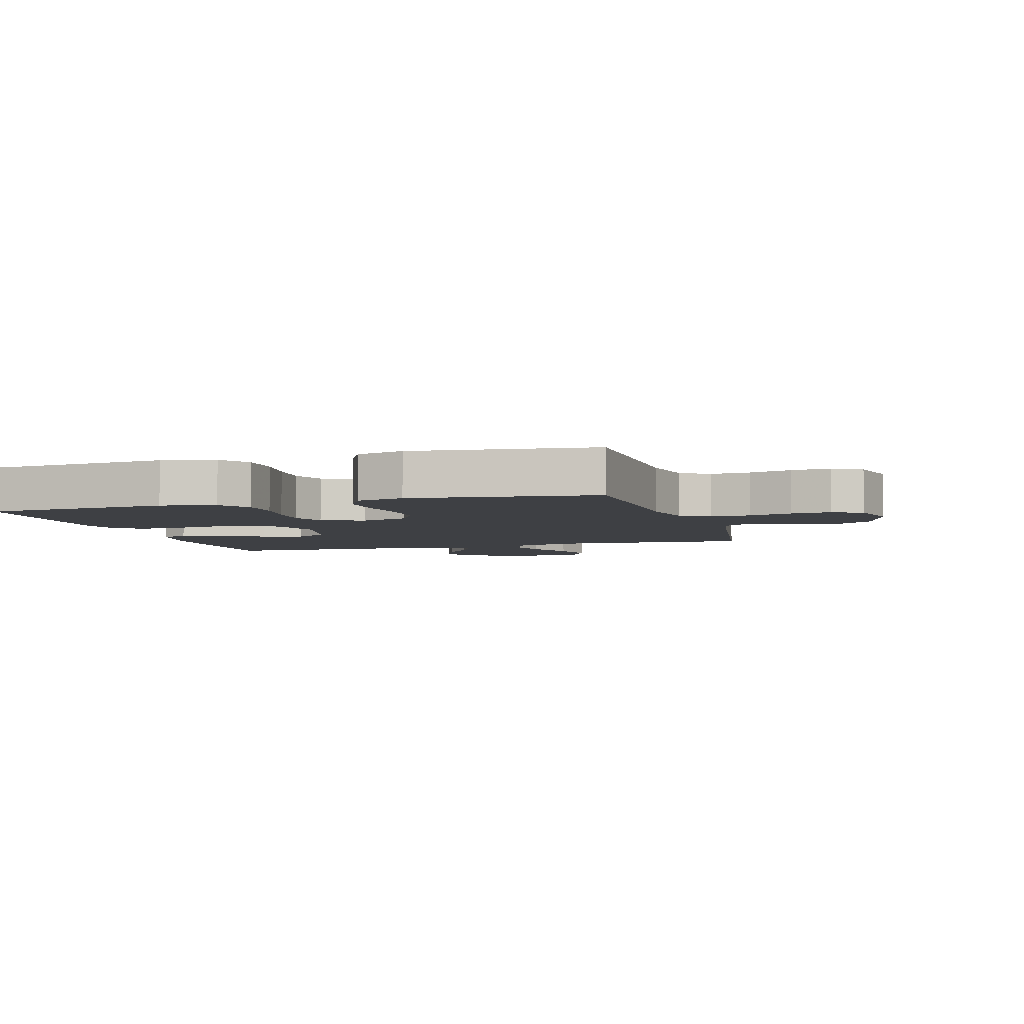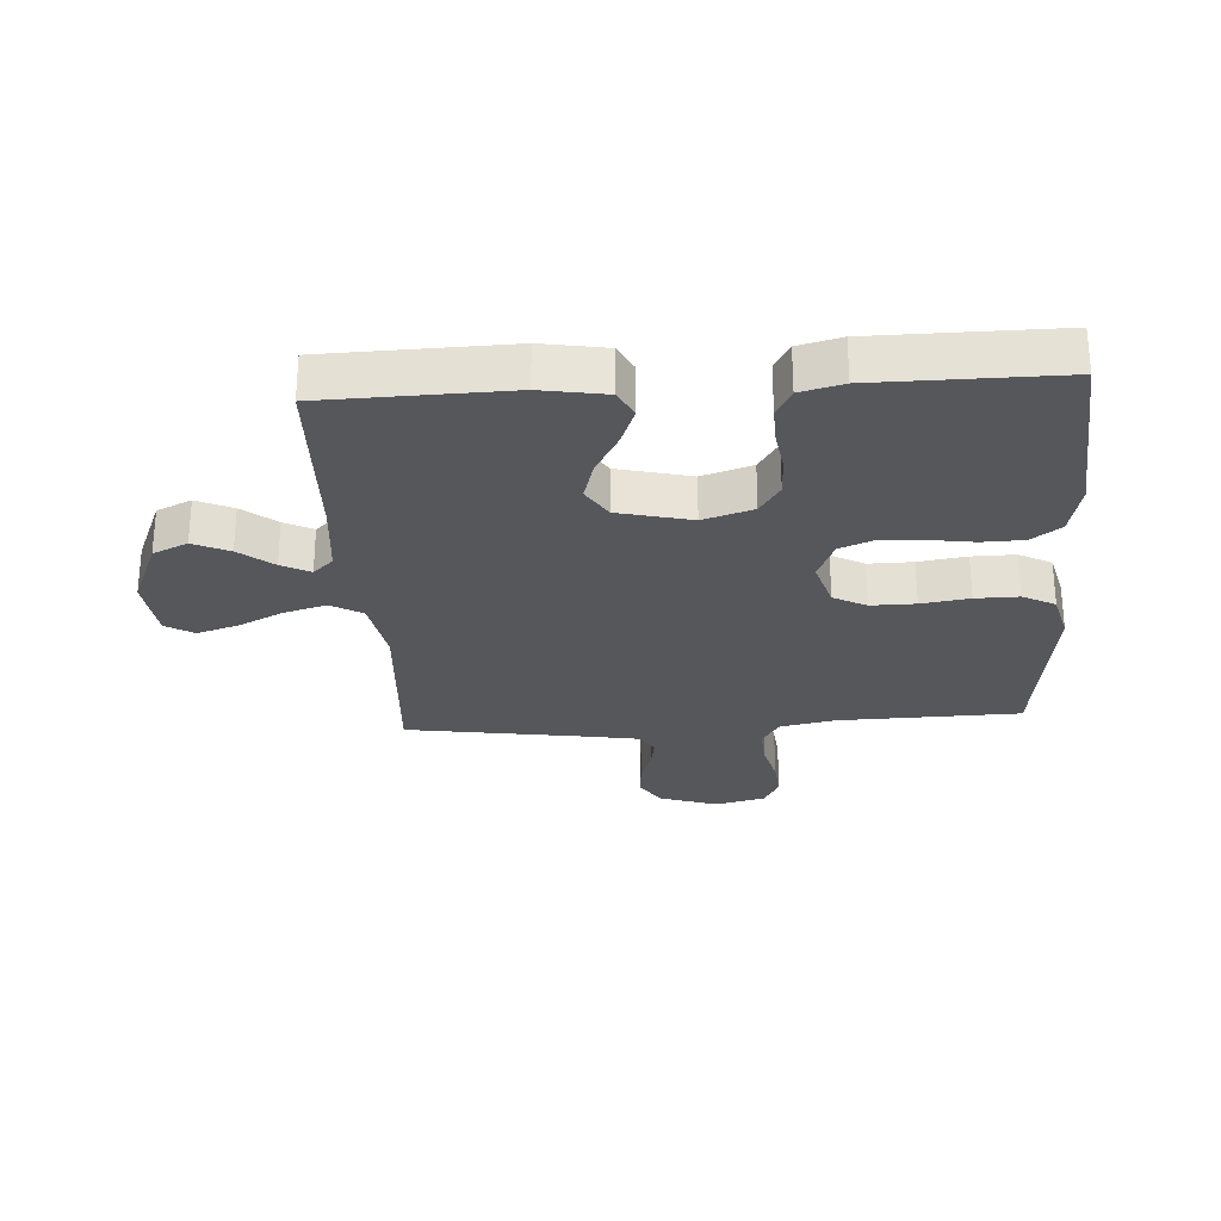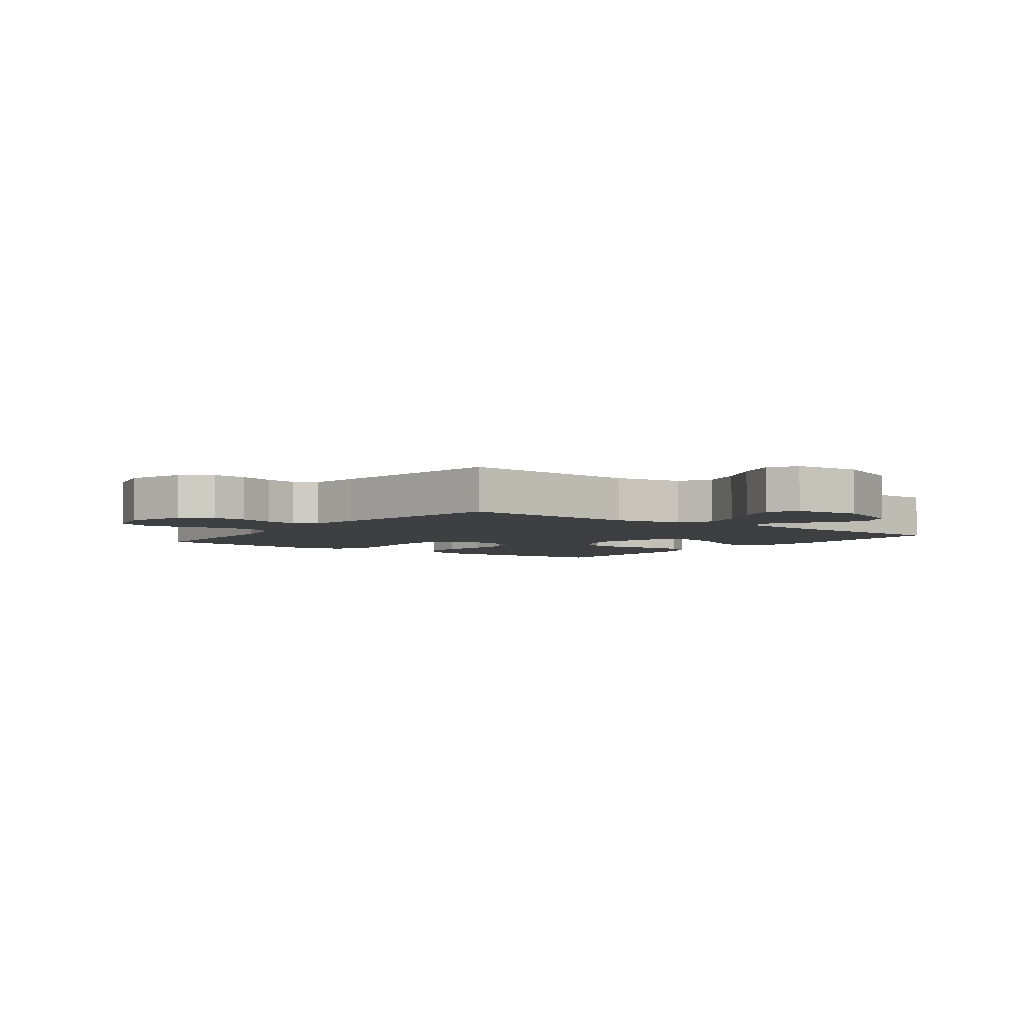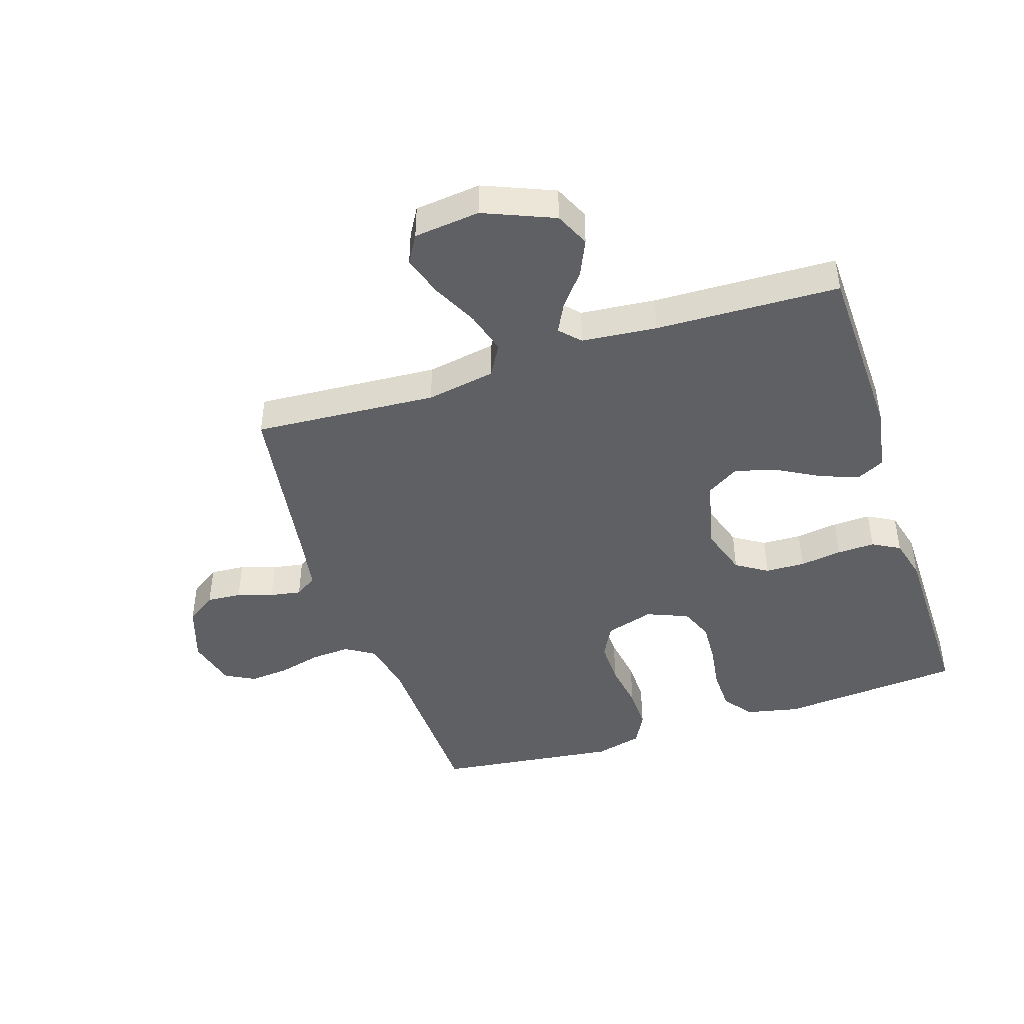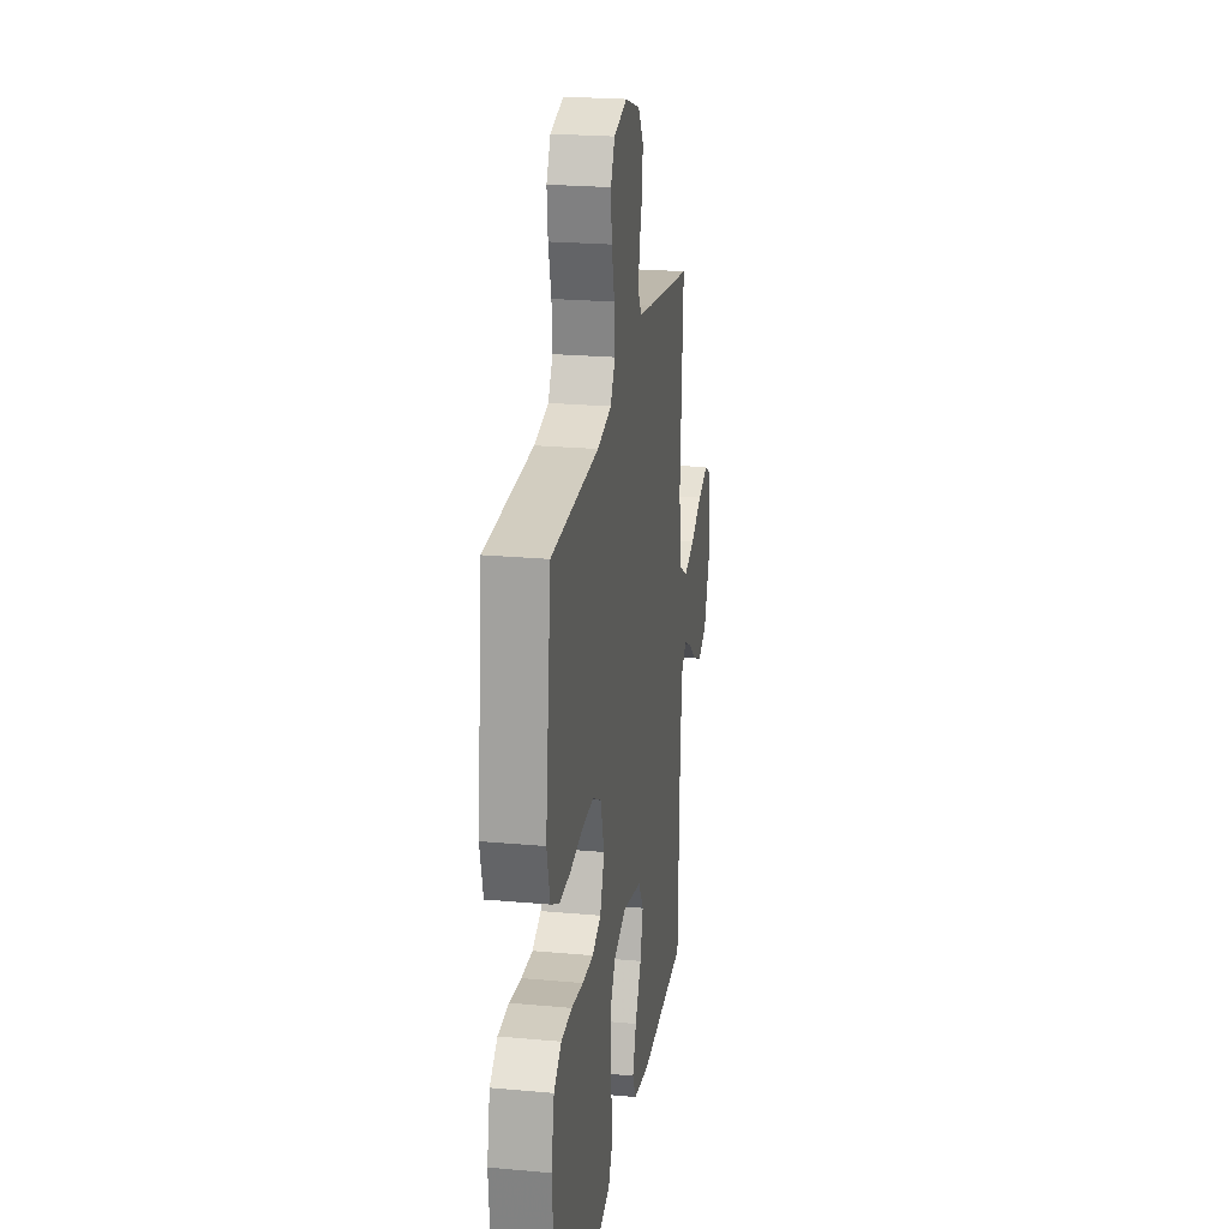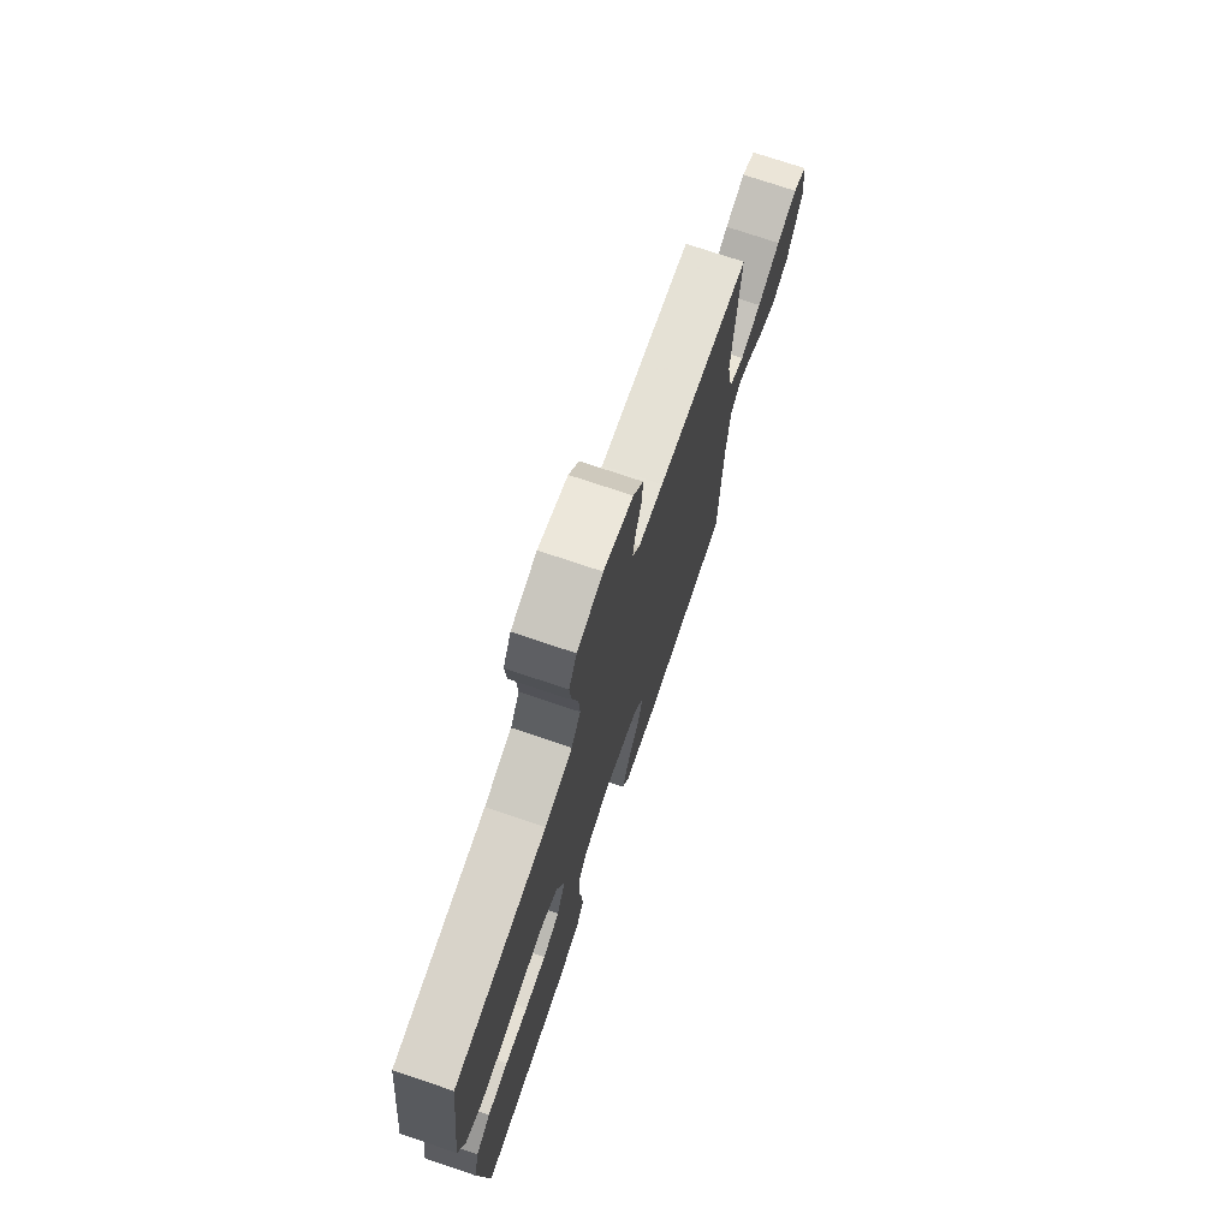
<metadata>
{"format":"obj","ext":"obj","renderer":"f3d","projection":"perspective","resolution":1024,"background":"white","views":[{"elev":-4.8,"azim":-73.5,"up":"+Y"},{"elev":-27.4,"azim":-176.4,"up":"+Y"},{"elev":-4.2,"azim":53.2,"up":"+Y"},{"elev":-44.2,"azim":108.1,"up":"+Y"},{"elev":23.1,"azim":-81.2,"up":"+Z"},{"elev":74.2,"azim":-71.4,"up":"+Z"}]}
</metadata>
<code>
v 0.5 0.07 -0.5
v 0.2 0.07 -0.508
v 0.094 0.07 -0.49
v 0.071 0.07 -0.444
v 0.095 0.07 -0.381
v 0.134 0.07 -0.311
v 0.153 0.07 -0.244
v 0.12 0.07 -0.191
v 0 0.07 -0.162
v -0.082 0.07 -0.188
v -0.115 0.07 -0.239
v -0.117 0.07 -0.304
v -0.107 0.07 -0.373
v -0.105 0.07 -0.435
v -0.13 0.07 -0.48
v -0.2 0.07 -0.498
v -0.5 0.07 -0.5
v -0.525 0.07 -0.2
v -0.506 0.07 -0.112
v -0.458 0.07 -0.077
v -0.39 0.07 -0.075
v -0.316 0.07 -0.086
v -0.246 0.07 -0.09
v -0.191 0.07 -0.068
v -0.163 0.07 0
v -0.187 0.07 0.079
v -0.241 0.07 0.108
v -0.314 0.07 0.107
v -0.393 0.07 0.095
v -0.464 0.07 0.094
v -0.517 0.07 0.122
v -0.537 0.07 0.2
v -0.5 0.07 0.5
v -0.2 0.07 0.508
v -0.111 0.07 0.526
v -0.081 0.07 0.573
v -0.085 0.07 0.638
v -0.103 0.07 0.708
v -0.109 0.07 0.773
v -0.083 0.07 0.822
v 0 0.07 0.843
v 0.095 0.07 0.811
v 0.128 0.07 0.762
v 0.124 0.07 0.705
v 0.105 0.07 0.647
v 0.096 0.07 0.596
v 0.12 0.07 0.56
v 0.2 0.07 0.546
v 0.5 0.07 0.5
v 0.48 0.07 0.2
v 0.5 0.07 0.087
v 0.552 0.07 0.057
v 0.621 0.07 0.077
v 0.696 0.07 0.114
v 0.763 0.07 0.135
v 0.809 0.07 0.108
v 0.821 0.07 0
v 0.773 0.07 -0.115
v 0.716 0.07 -0.141
v 0.657 0.07 -0.114
v 0.602 0.07 -0.07
v 0.555 0.07 -0.046
v 0.522 0.07 -0.077
v 0.51 0.07 -0.2
v 0.5 0 -0.5
v 0.2 0 -0.508
v 0.094 0 -0.49
v 0.071 0 -0.444
v 0.095 0 -0.381
v 0.134 0 -0.311
v 0.153 0 -0.244
v 0.12 0 -0.191
v 0 0 -0.162
v -0.082 0 -0.188
v -0.115 0 -0.239
v -0.117 0 -0.304
v -0.107 0 -0.373
v -0.105 0 -0.435
v -0.13 0 -0.48
v -0.2 0 -0.498
v -0.5 0 -0.5
v -0.525 0 -0.2
v -0.506 0 -0.112
v -0.458 0 -0.077
v -0.39 0 -0.075
v -0.316 0 -0.086
v -0.246 0 -0.09
v -0.191 0 -0.068
v -0.163 0 0
v -0.187 0 0.079
v -0.241 0 0.108
v -0.314 0 0.107
v -0.393 0 0.095
v -0.464 0 0.094
v -0.517 0 0.122
v -0.537 0 0.2
v -0.5 0 0.5
v -0.2 0 0.508
v -0.111 0 0.526
v -0.081 0 0.573
v -0.085 0 0.638
v -0.103 0 0.708
v -0.109 0 0.773
v -0.083 0 0.822
v 0 0 0.843
v 0.095 0 0.811
v 0.128 0 0.762
v 0.124 0 0.705
v 0.105 0 0.647
v 0.096 0 0.596
v 0.12 0 0.56
v 0.2 0 0.546
v 0.5 0 0.5
v 0.48 0 0.2
v 0.5 0 0.087
v 0.552 0 0.057
v 0.621 0 0.077
v 0.696 0 0.114
v 0.763 0 0.135
v 0.809 0 0.108
v 0.821 0 0
v 0.773 0 -0.115
v 0.716 0 -0.141
v 0.657 0 -0.114
v 0.602 0 -0.07
v 0.555 0 -0.046
v 0.522 0 -0.077
v 0.51 0 -0.2
f 59 60 61
f 58 59 61
f 57 58 61
f 56 57 61
f 55 56 61
f 54 55 61
f 53 54 61
f 52 53 61 62
f 51 52 62 63
f 48 49 50
f 51 63 64
f 50 51 64
f 48 50 64
f 47 48 64
f 43 44 45
f 42 43 45
f 41 42 45
f 40 41 45
f 39 40 45
f 38 39 45
f 37 38 45
f 36 37 45 46
f 47 64 1
f 46 47 1
f 36 46 1
f 35 36 1
f 32 33 34
f 31 32 34
f 30 31 34
f 29 30 34
f 28 29 34
f 20 21 22
f 19 20 22
f 18 19 22
f 17 18 22
f 16 17 22
f 15 16 22
f 14 15 22
f 13 14 22
f 12 13 22
f 11 12 22 23
f 10 11 23 24
f 4 5 6
f 3 4 6
f 2 3 6
f 1 2 6
f 1 6 7
f 35 1 7 8
f 27 28 34 35
f 26 27 35
f 35 8 9
f 26 35 9
f 25 26 9
f 9 10 24 25
f 125 124 123
f 125 123 122
f 125 122 121
f 125 121 120
f 125 120 119
f 125 119 118
f 125 118 117
f 126 125 117 116
f 127 126 116 115
f 114 113 112
f 128 127 115
f 128 115 114
f 128 114 112
f 128 112 111
f 109 108 107
f 109 107 106
f 109 106 105
f 109 105 104
f 109 104 103
f 109 103 102
f 109 102 101
f 110 109 101 100
f 65 128 111
f 65 111 110
f 65 110 100
f 65 100 99
f 98 97 96
f 98 96 95
f 98 95 94
f 98 94 93
f 98 93 92
f 86 85 84
f 86 84 83
f 86 83 82
f 86 82 81
f 86 81 80
f 86 80 79
f 86 79 78
f 86 78 77
f 86 77 76
f 87 86 76 75
f 88 87 75 74
f 70 69 68
f 70 68 67
f 70 67 66
f 70 66 65
f 71 70 65
f 72 71 65 99
f 99 98 92 91
f 99 91 90
f 73 72 99
f 73 99 90
f 73 90 89
f 89 88 74 73
f 1 65 66 2
f 2 66 67 3
f 3 67 68 4
f 4 68 69 5
f 5 69 70 6
f 6 70 71 7
f 7 71 72 8
f 8 72 73 9
f 9 73 74 10
f 10 74 75 11
f 11 75 76 12
f 12 76 77 13
f 13 77 78 14
f 14 78 79 15
f 15 79 80 16
f 16 80 81 17
f 17 81 82 18
f 18 82 83 19
f 19 83 84 20
f 20 84 85 21
f 21 85 86 22
f 22 86 87 23
f 23 87 88 24
f 24 88 89 25
f 25 89 90 26
f 26 90 91 27
f 27 91 92 28
f 28 92 93 29
f 29 93 94 30
f 30 94 95 31
f 31 95 96 32
f 32 96 97 33
f 33 97 98 34
f 34 98 99 35
f 35 99 100 36
f 36 100 101 37
f 37 101 102 38
f 38 102 103 39
f 39 103 104 40
f 40 104 105 41
f 41 105 106 42
f 42 106 107 43
f 43 107 108 44
f 44 108 109 45
f 45 109 110 46
f 46 110 111 47
f 47 111 112 48
f 48 112 113 49
f 49 113 114 50
f 50 114 115 51
f 51 115 116 52
f 52 116 117 53
f 53 117 118 54
f 54 118 119 55
f 55 119 120 56
f 56 120 121 57
f 57 121 122 58
f 58 122 123 59
f 59 123 124 60
f 60 124 125 61
f 61 125 126 62
f 62 126 127 63
f 63 127 128 64
f 64 128 65 1

</code>
